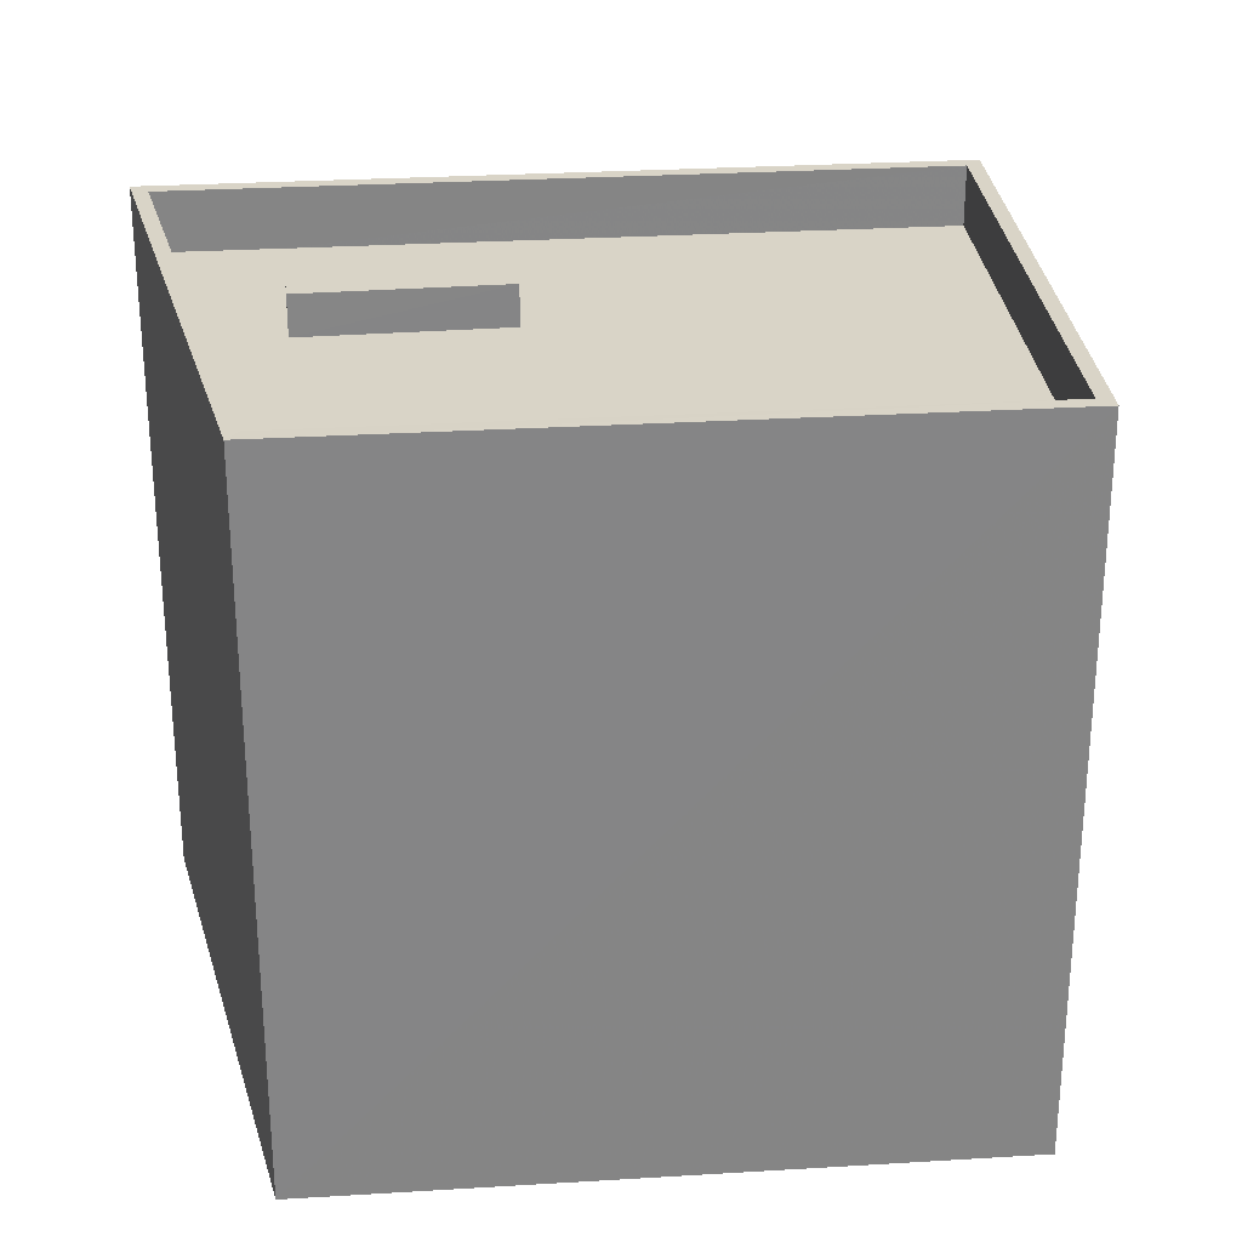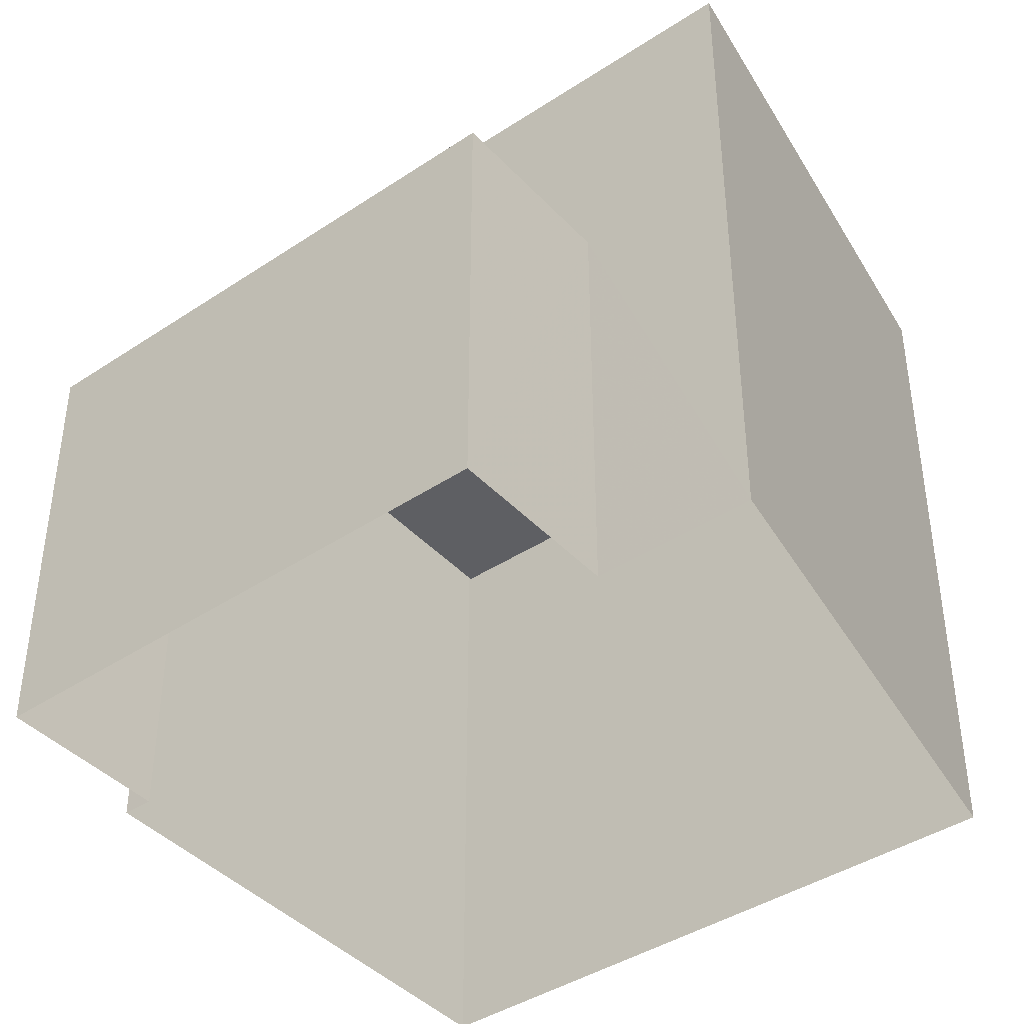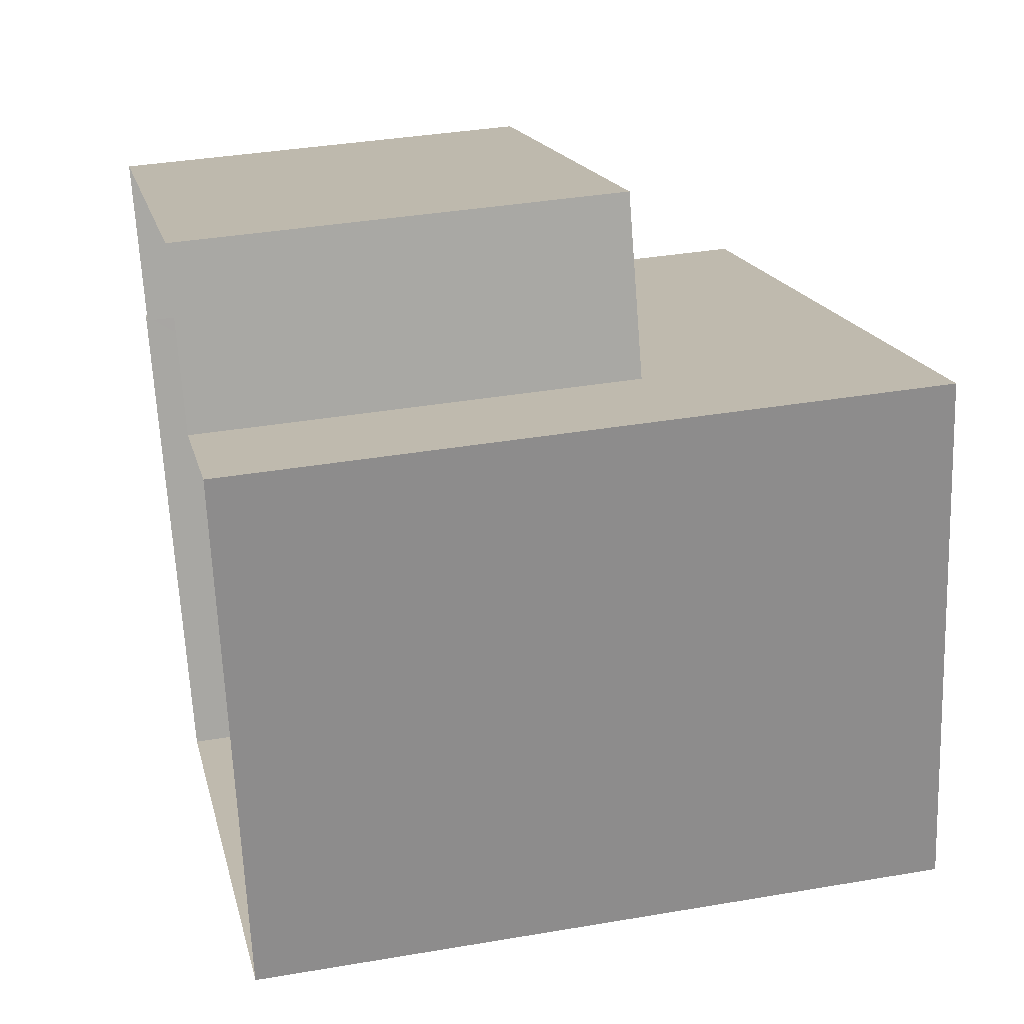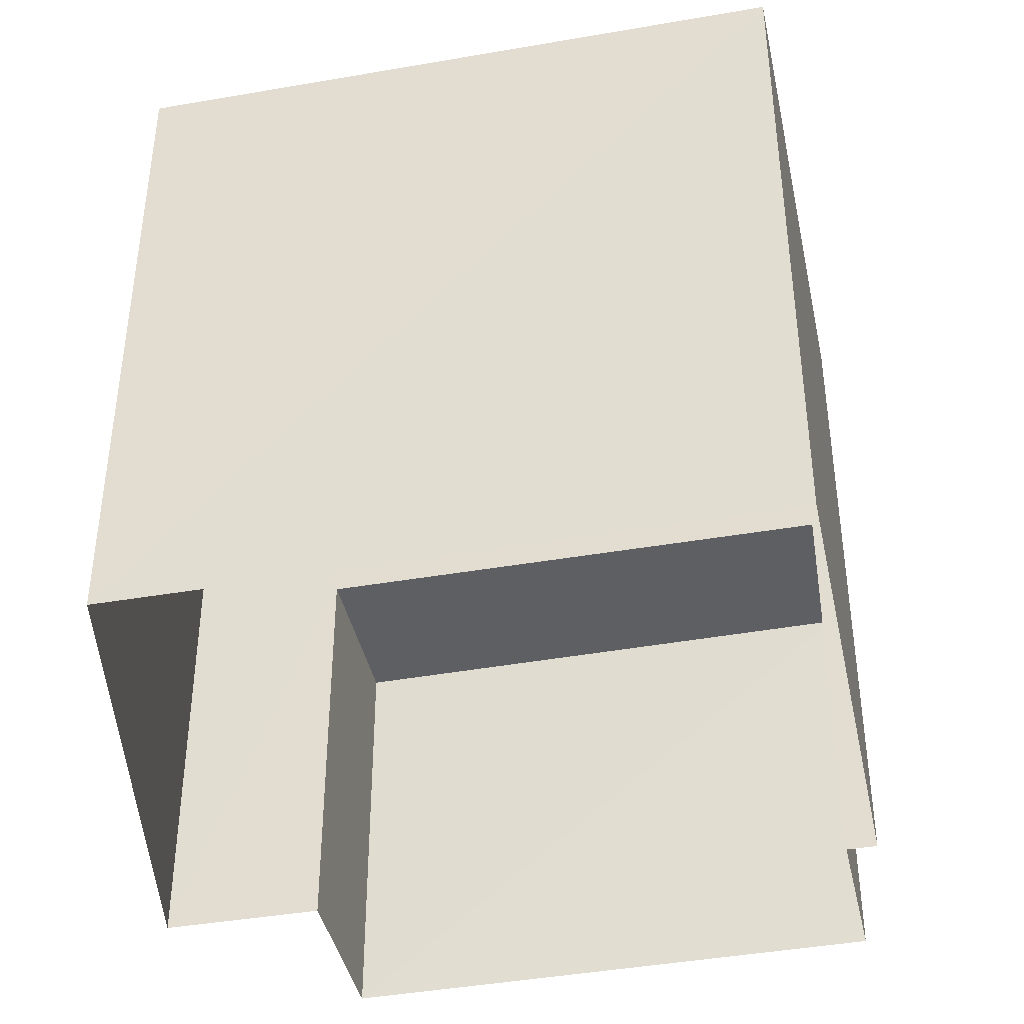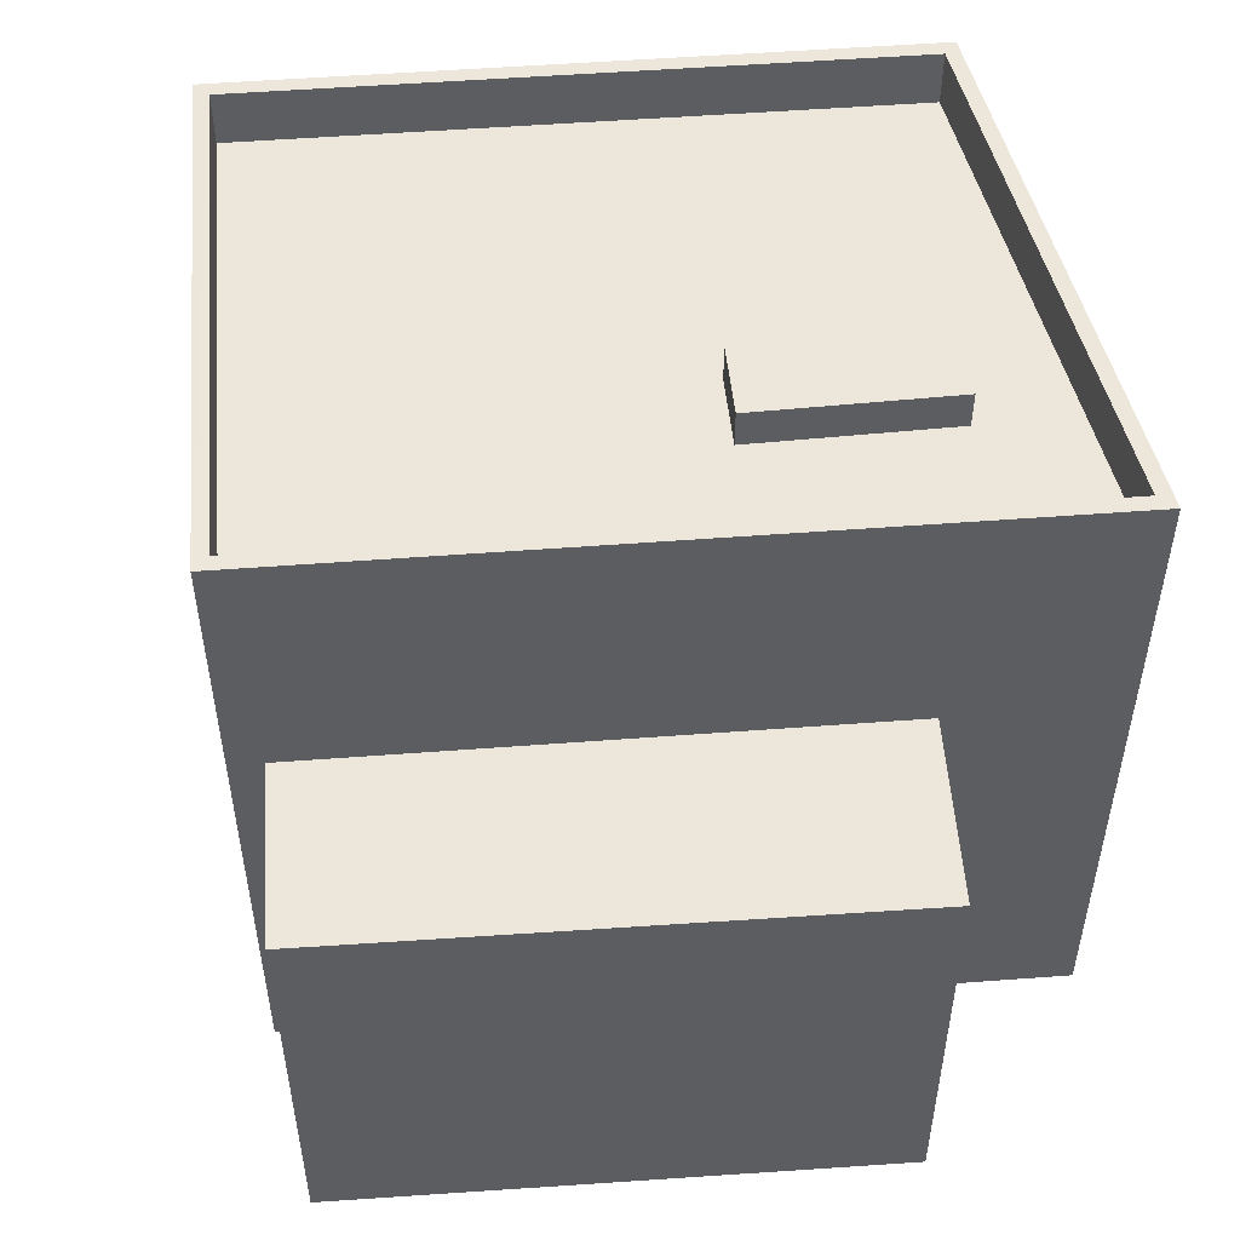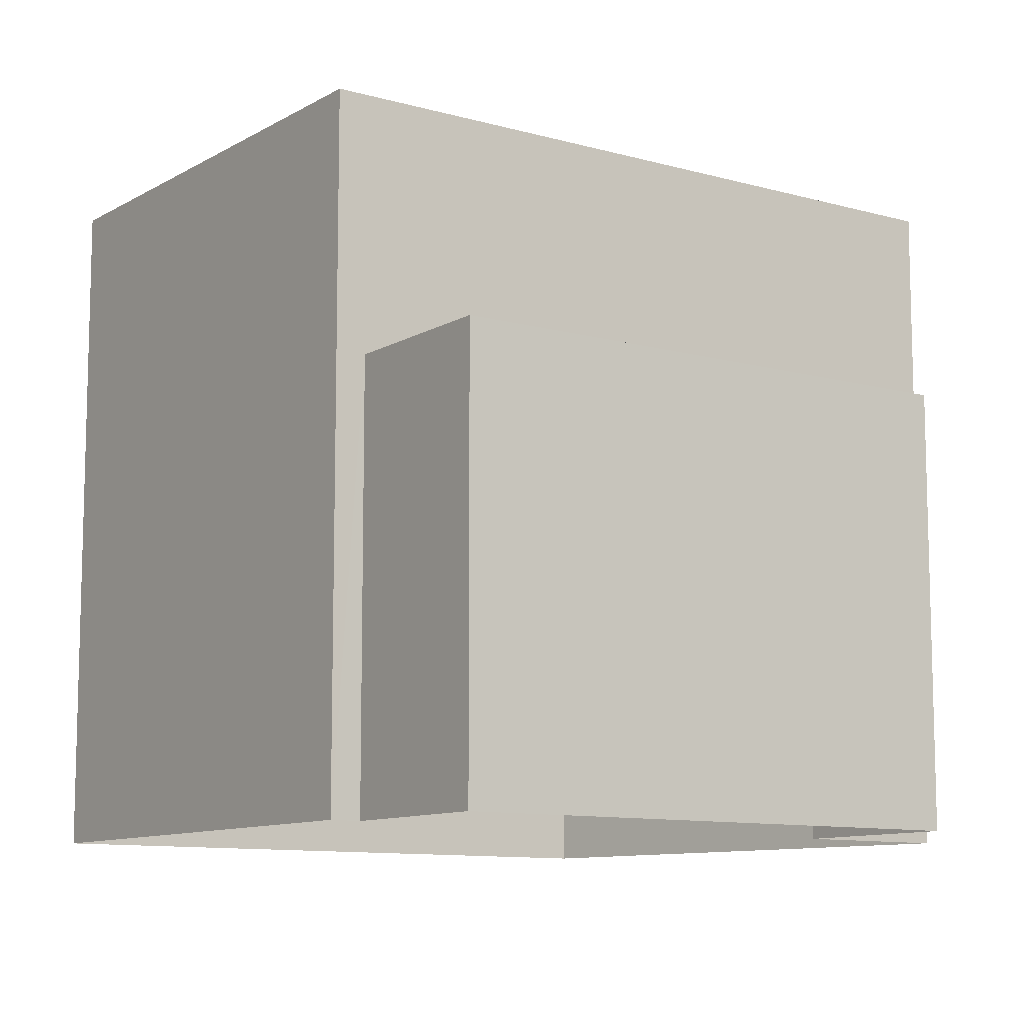
<metadata>
{"format":"obj","ext":"obj","renderer":"f3d","projection":"perspective","resolution":1024,"background":"white","views":[{"elev":28.5,"azim":-25.6,"up":"+Z"},{"elev":-41.7,"azim":-162.0,"up":"+Z"},{"elev":36.5,"azim":-102.6,"up":"+Y"},{"elev":-41.6,"azim":-8.5,"up":"+Z"},{"elev":52.9,"azim":155.0,"up":"+Z"},{"elev":-10.3,"azim":124.2,"up":"+Z"}]}
</metadata>
<code>
v -5497 -3.628e+04 2.315
v -5494 -3.628e+04 2.314
v -5498 -3.629e+04 2.312
v -5489 -3.629e+04 2.31
v -5487 -3.629e+04 2.313
v -5487 -3.629e+04 2.313
v -5494 -3.628e+04 2.315
v -5486 -3.628e+04 2.313
v -5487 -3.629e+04 8.511
v -5486 -3.628e+04 8.512
v -5494 -3.628e+04 8.514
v -5494 -3.628e+04 8.513
v -5489 -3.629e+04 12.14
v -5487 -3.629e+04 12.14
v -5489 -3.629e+04 12.14
v -5496 -3.628e+04 12.14
v -5497 -3.628e+04 12.14
v -5498 -3.629e+04 12.14
v -5498 -3.629e+04 12.14
v -5487 -3.629e+04 12.14
v -5496 -3.628e+04 11.34
v -5498 -3.629e+04 11.34
v -5496 -3.629e+04 11.34
v -5495 -3.628e+04 11.34
v -5496 -3.629e+04 11.34
v -5497 -3.629e+04 11.34
v -5489 -3.629e+04 11.34
v -5493 -3.629e+04 11.34
v -5493 -3.629e+04 11.34
v -5487 -3.629e+04 11.34
v -5493 -3.629e+04 11.89
v -5493 -3.629e+04 11.89
v -5496 -3.629e+04 11.89
v -5496 -3.629e+04 11.89
f 1 2 3
f 3 2 4
f 4 5 6
f 5 2 7
f 5 7 8
f 4 2 5
f 9 10 11
f 12 9 11
f 13 14 15
f 16 17 18
f 19 16 18
f 14 17 16
f 15 14 20
f 20 14 16
f 21 22 23
f 24 21 25
f 22 26 23
f 21 23 25
f 27 28 26
f 26 28 23
f 29 24 25
f 30 28 27
f 29 30 24
f 30 29 28
f 15 18 13
f 15 19 18
f 31 32 33
f 34 31 33
f 12 11 7
f 2 12 7
f 10 8 7
f 11 10 7
f 9 8 10
f 9 5 8
f 2 1 12
f 1 17 12
f 5 9 6
f 12 17 14
f 9 12 14
f 6 9 14
f 6 13 4
f 6 14 13
f 13 3 4
f 13 18 3
f 18 1 3
f 18 17 1
f 30 20 24
f 24 16 21
f 24 20 16
f 15 30 27
f 15 20 30
f 22 19 26
f 26 15 27
f 26 19 15
f 19 22 21
f 16 19 21
f 25 33 32
f 29 25 32
f 29 32 31
f 28 29 31
f 23 31 34
f 23 28 31
f 25 34 33
f 25 23 34

</code>
